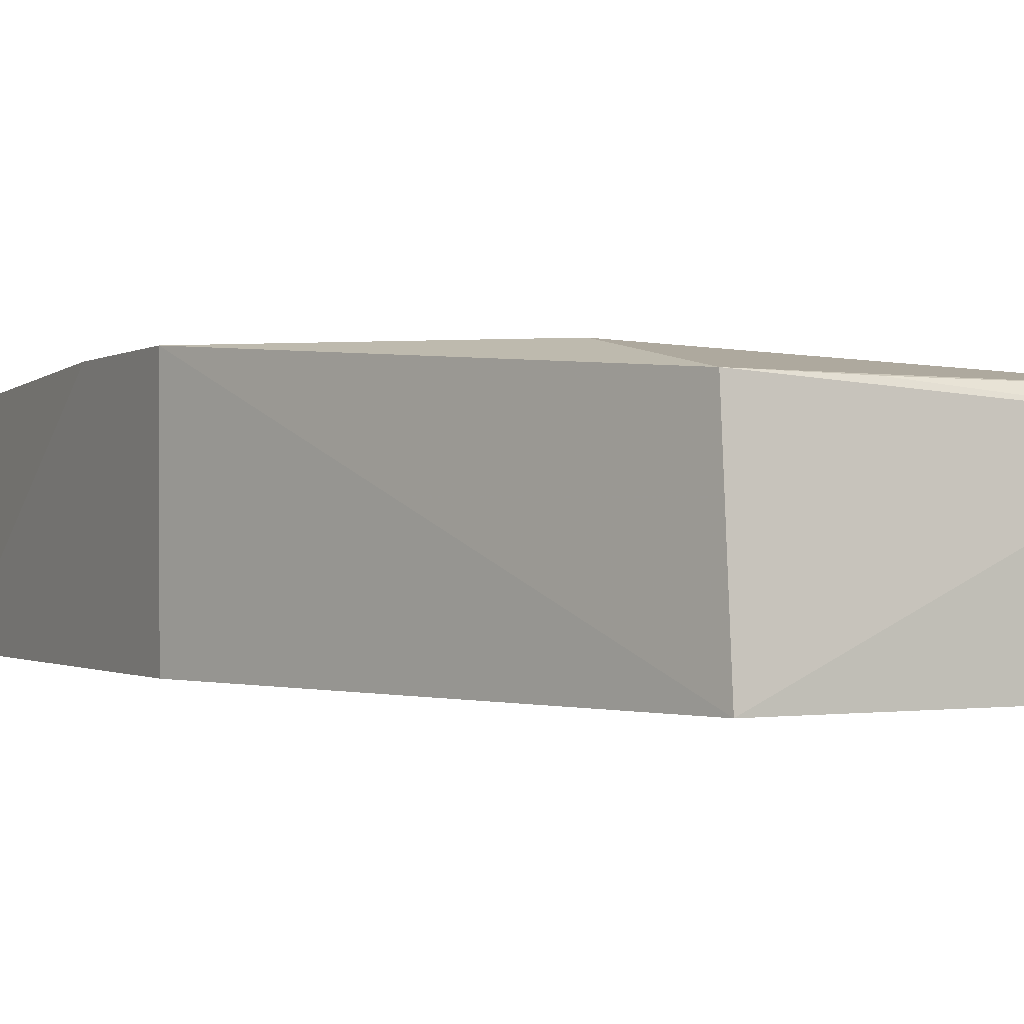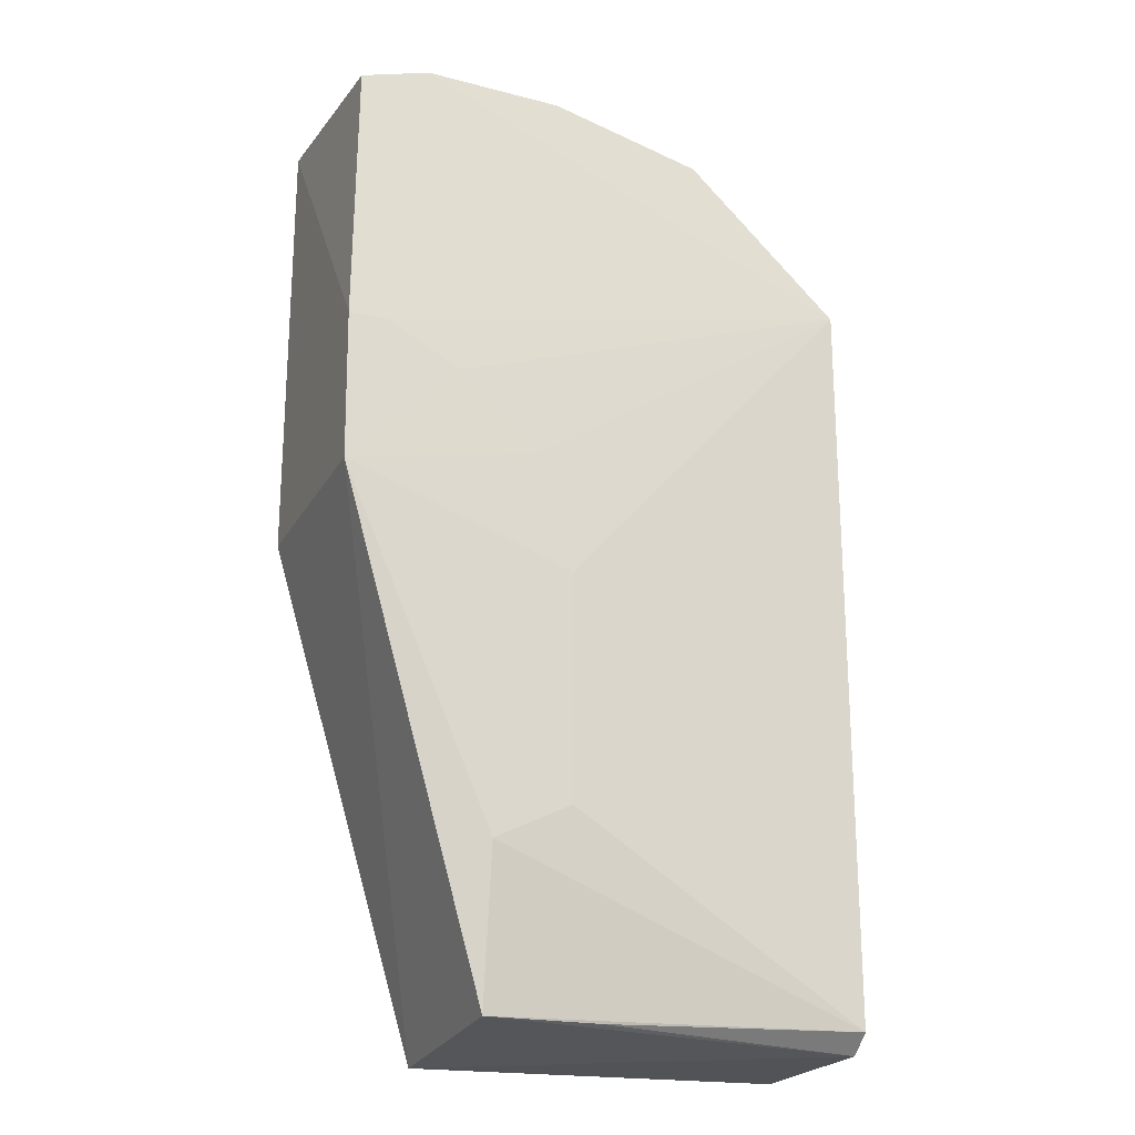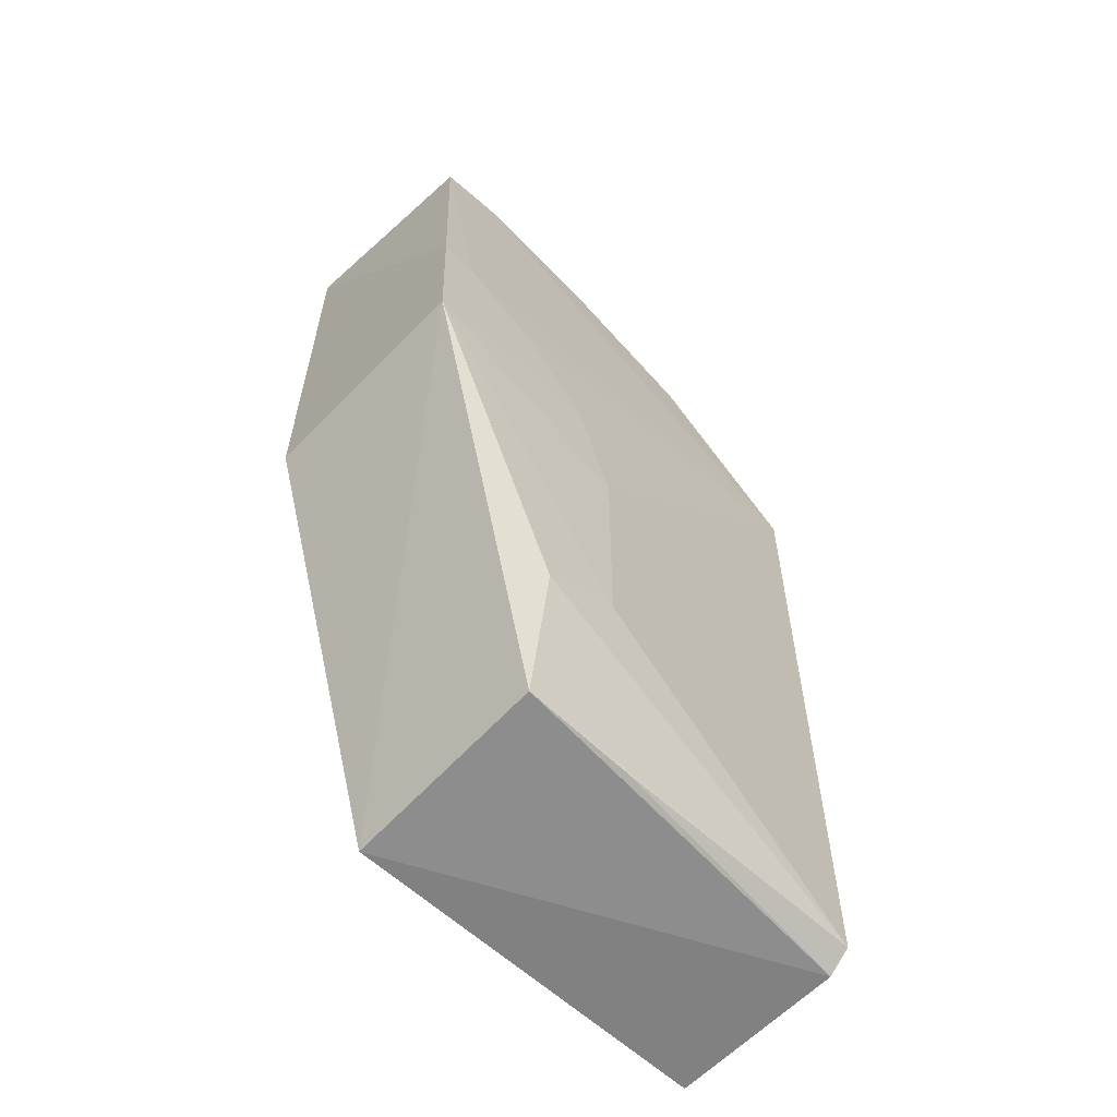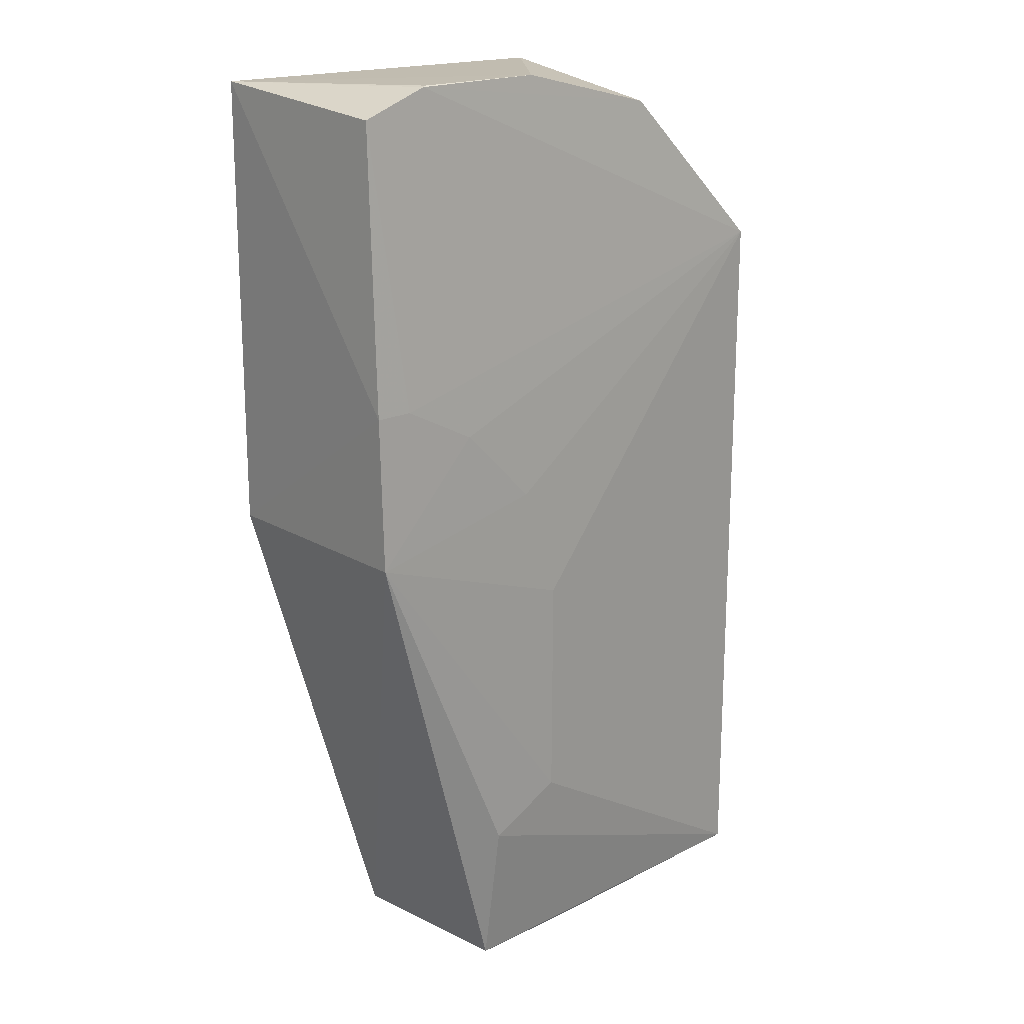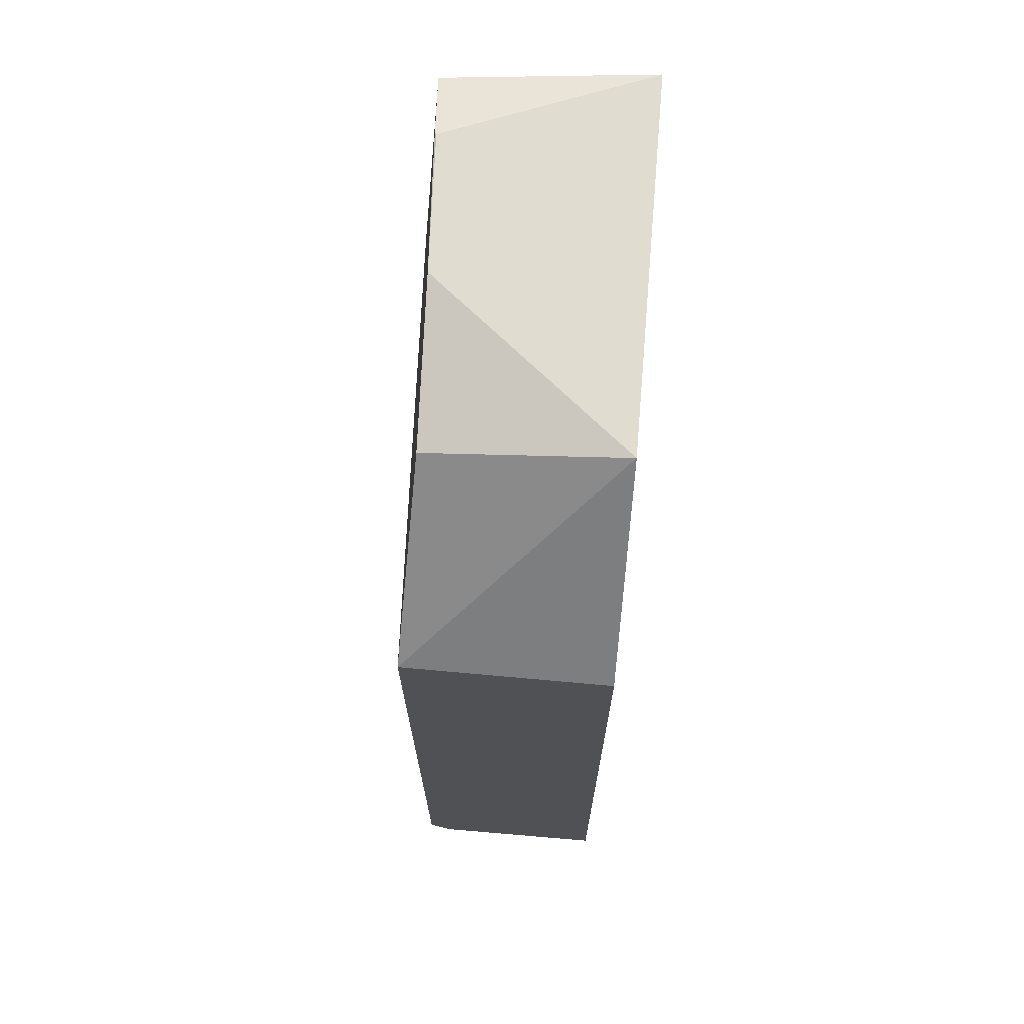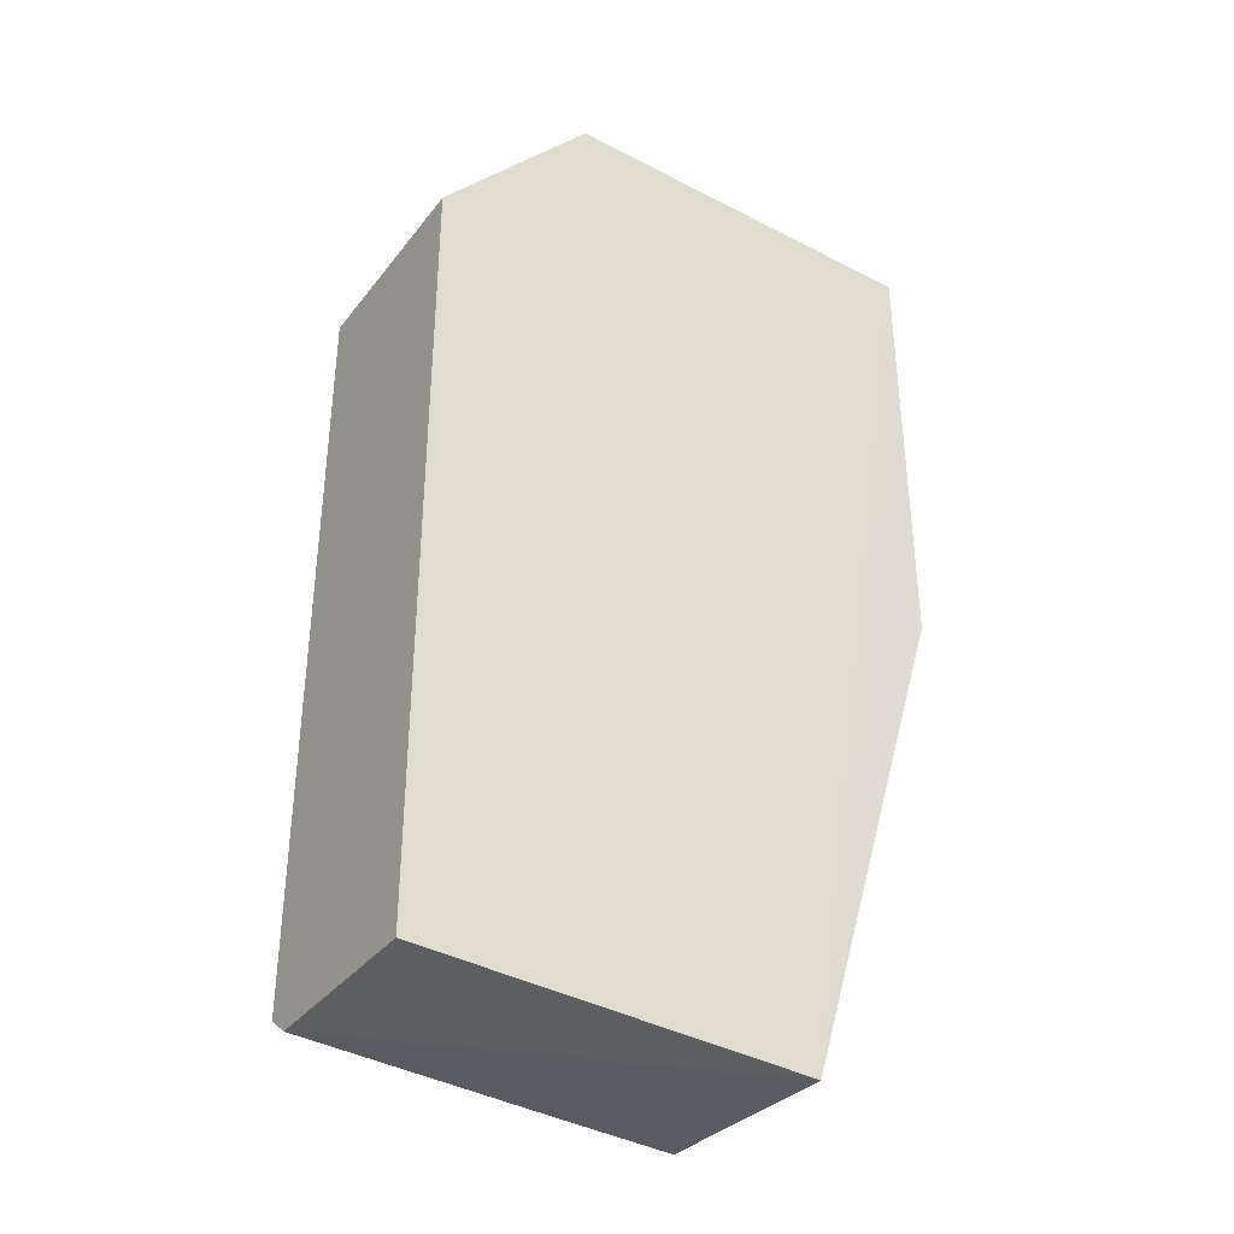
<metadata>
{"format":"obj","ext":"obj","renderer":"f3d","projection":"perspective","resolution":1024,"background":"white","views":[{"elev":0.2,"azim":-28.2,"up":"+Z"},{"elev":-21.9,"azim":-22.2,"up":"+Y"},{"elev":-60.8,"azim":-43.9,"up":"+Y"},{"elev":18.1,"azim":-41.4,"up":"+Y"},{"elev":70.0,"azim":94.8,"up":"+Y"},{"elev":-37.4,"azim":146.4,"up":"+Y"}]}
</metadata>
<code>
v 0.02439 0.01845 0.1459
v 0.02443 -0.02564 0.1457
v 0.02449 0.01853 0.1341
v -0.007061 0.02936 0.1341
v -0.007115 0.002687 0.1479
v 0.001953 -0.02723 0.1341
v 0.01547 0.02937 0.1341
v 0.006356 -0.001803 0.1475
v -0.006586 0.02816 0.1463
v 0.02444 -0.02681 0.134
v -0.007063 0.002752 0.1341
v 0.001928 -0.02634 0.146
v -0.0003959 0.009413 0.1475
v -0.007122 0.01169 0.1476
v -0.00214 0.02969 0.1459
v 0.02444 -0.02674 0.1443
v 0.001841 -0.01735 0.1474
v 0.004101 0.004957 0.1475
v -0.004862 0.01169 0.1475
v 0.006102 0.02972 0.1456
v -0.002348 0.02963 0.146
v 0.008645 -0.02628 0.1458
v 0.006369 -0.01508 0.1474
v 0.01539 0.02753 0.1453
f 1 2 3
f 7 1 3
f 8 2 1
f 10 7 3
f 10 6 4
f 10 4 7
f 11 6 5
f 11 4 6
f 12 5 6
f 14 9 4
f 14 5 13
f 14 11 5
f 14 4 11
f 16 10 3
f 16 3 2
f 16 12 6
f 16 6 10
f 17 5 12
f 17 12 2
f 18 8 1
f 18 1 13
f 18 13 5
f 18 5 8
f 19 14 13
f 19 13 1
f 19 9 14
f 20 7 4
f 20 4 15
f 21 15 4
f 21 4 9
f 21 20 15
f 21 19 1
f 21 9 19
f 22 16 2
f 22 2 12
f 22 12 16
f 23 8 5
f 23 5 17
f 23 17 2
f 23 2 8
f 24 1 7
f 24 7 20
f 24 21 1
f 24 20 21

</code>
